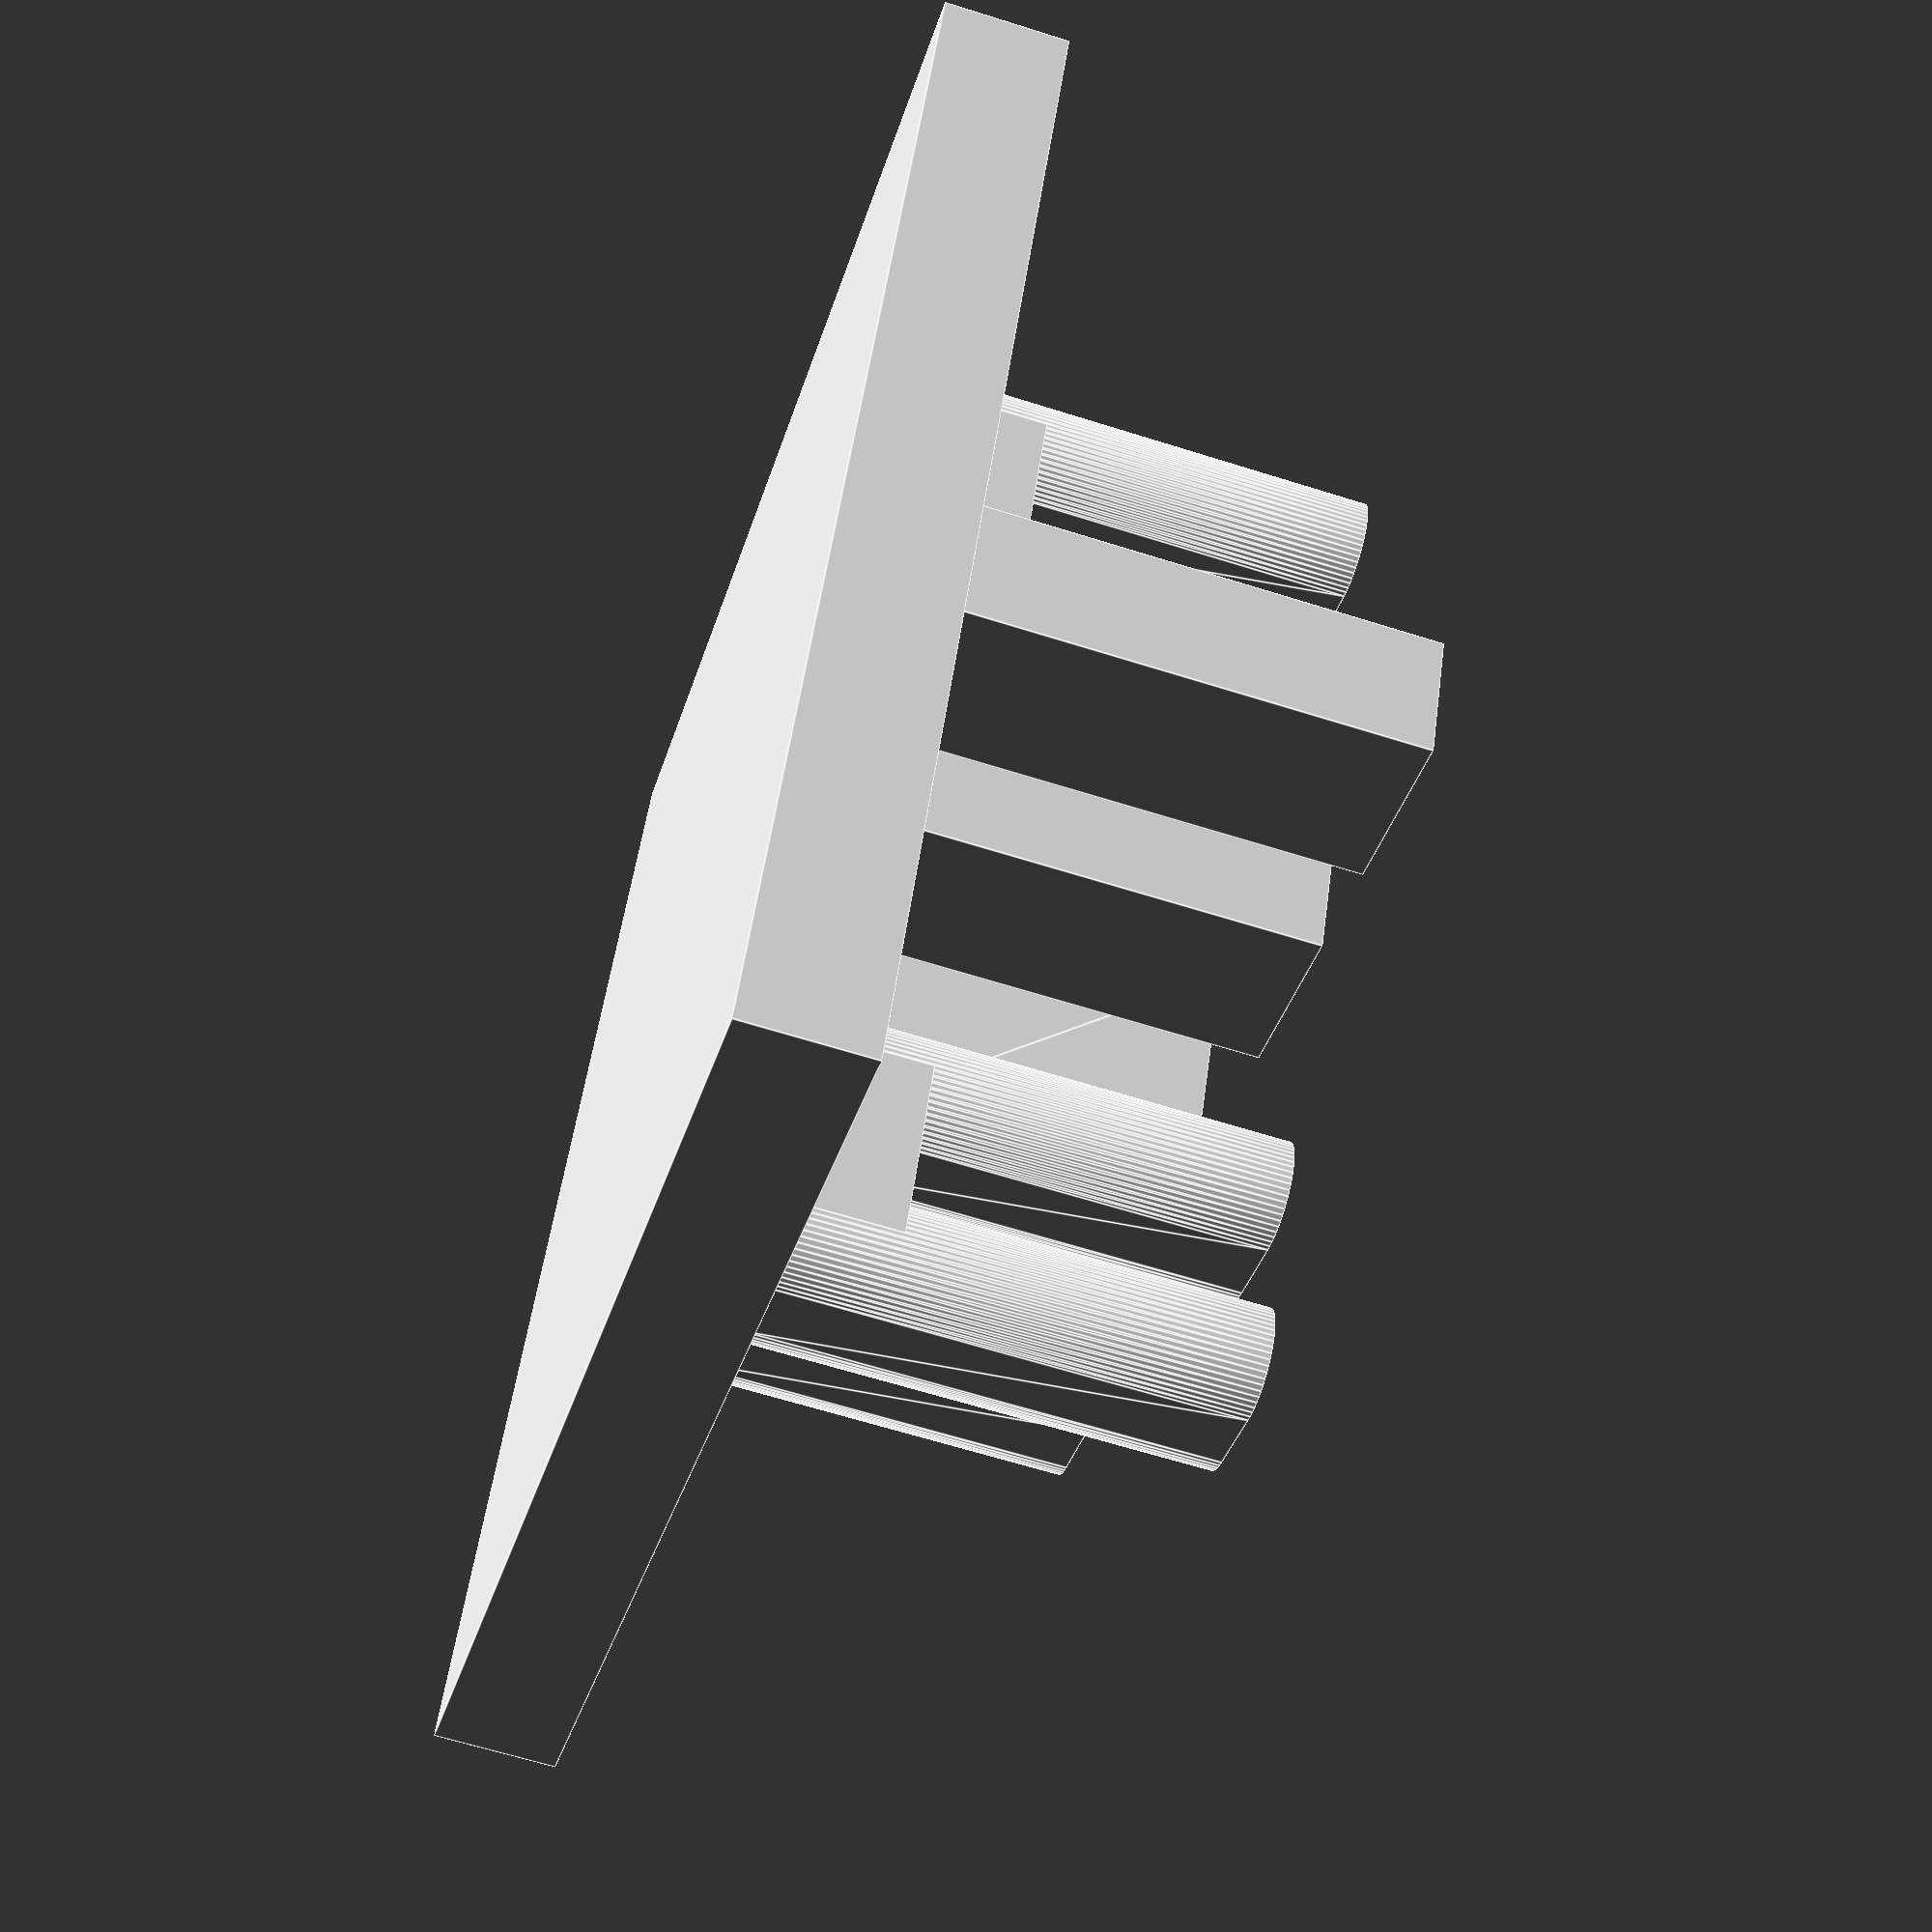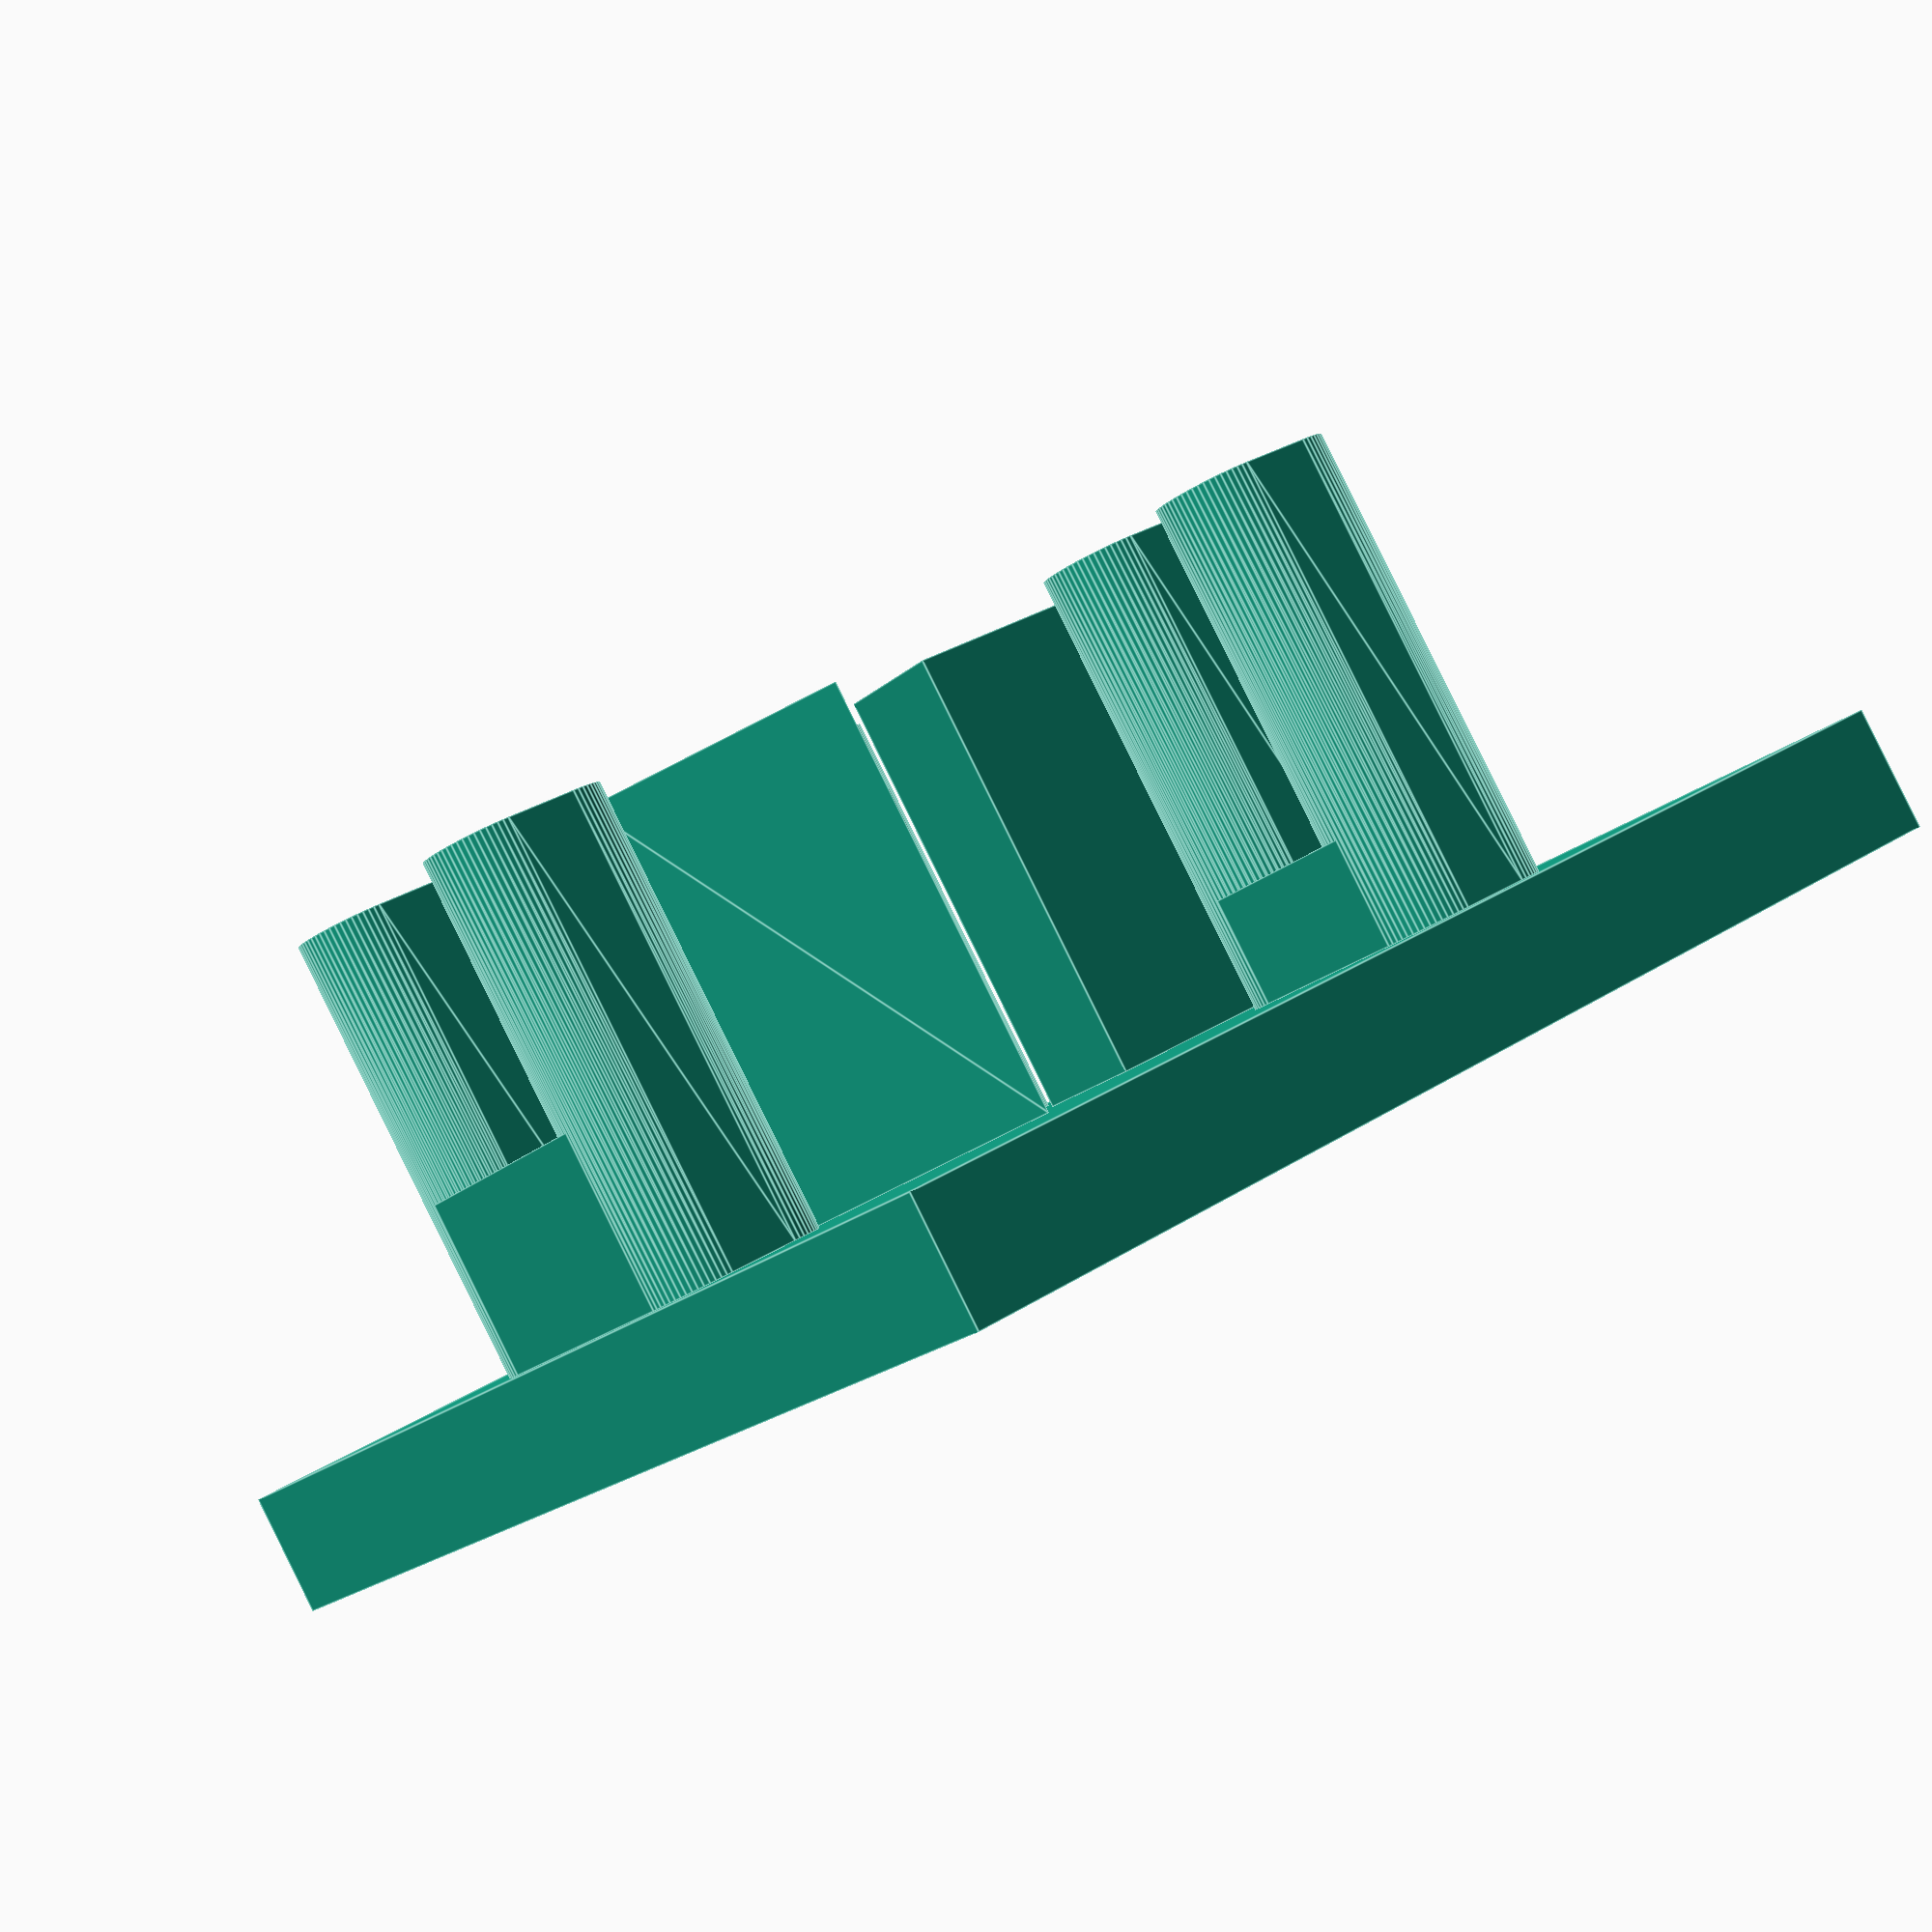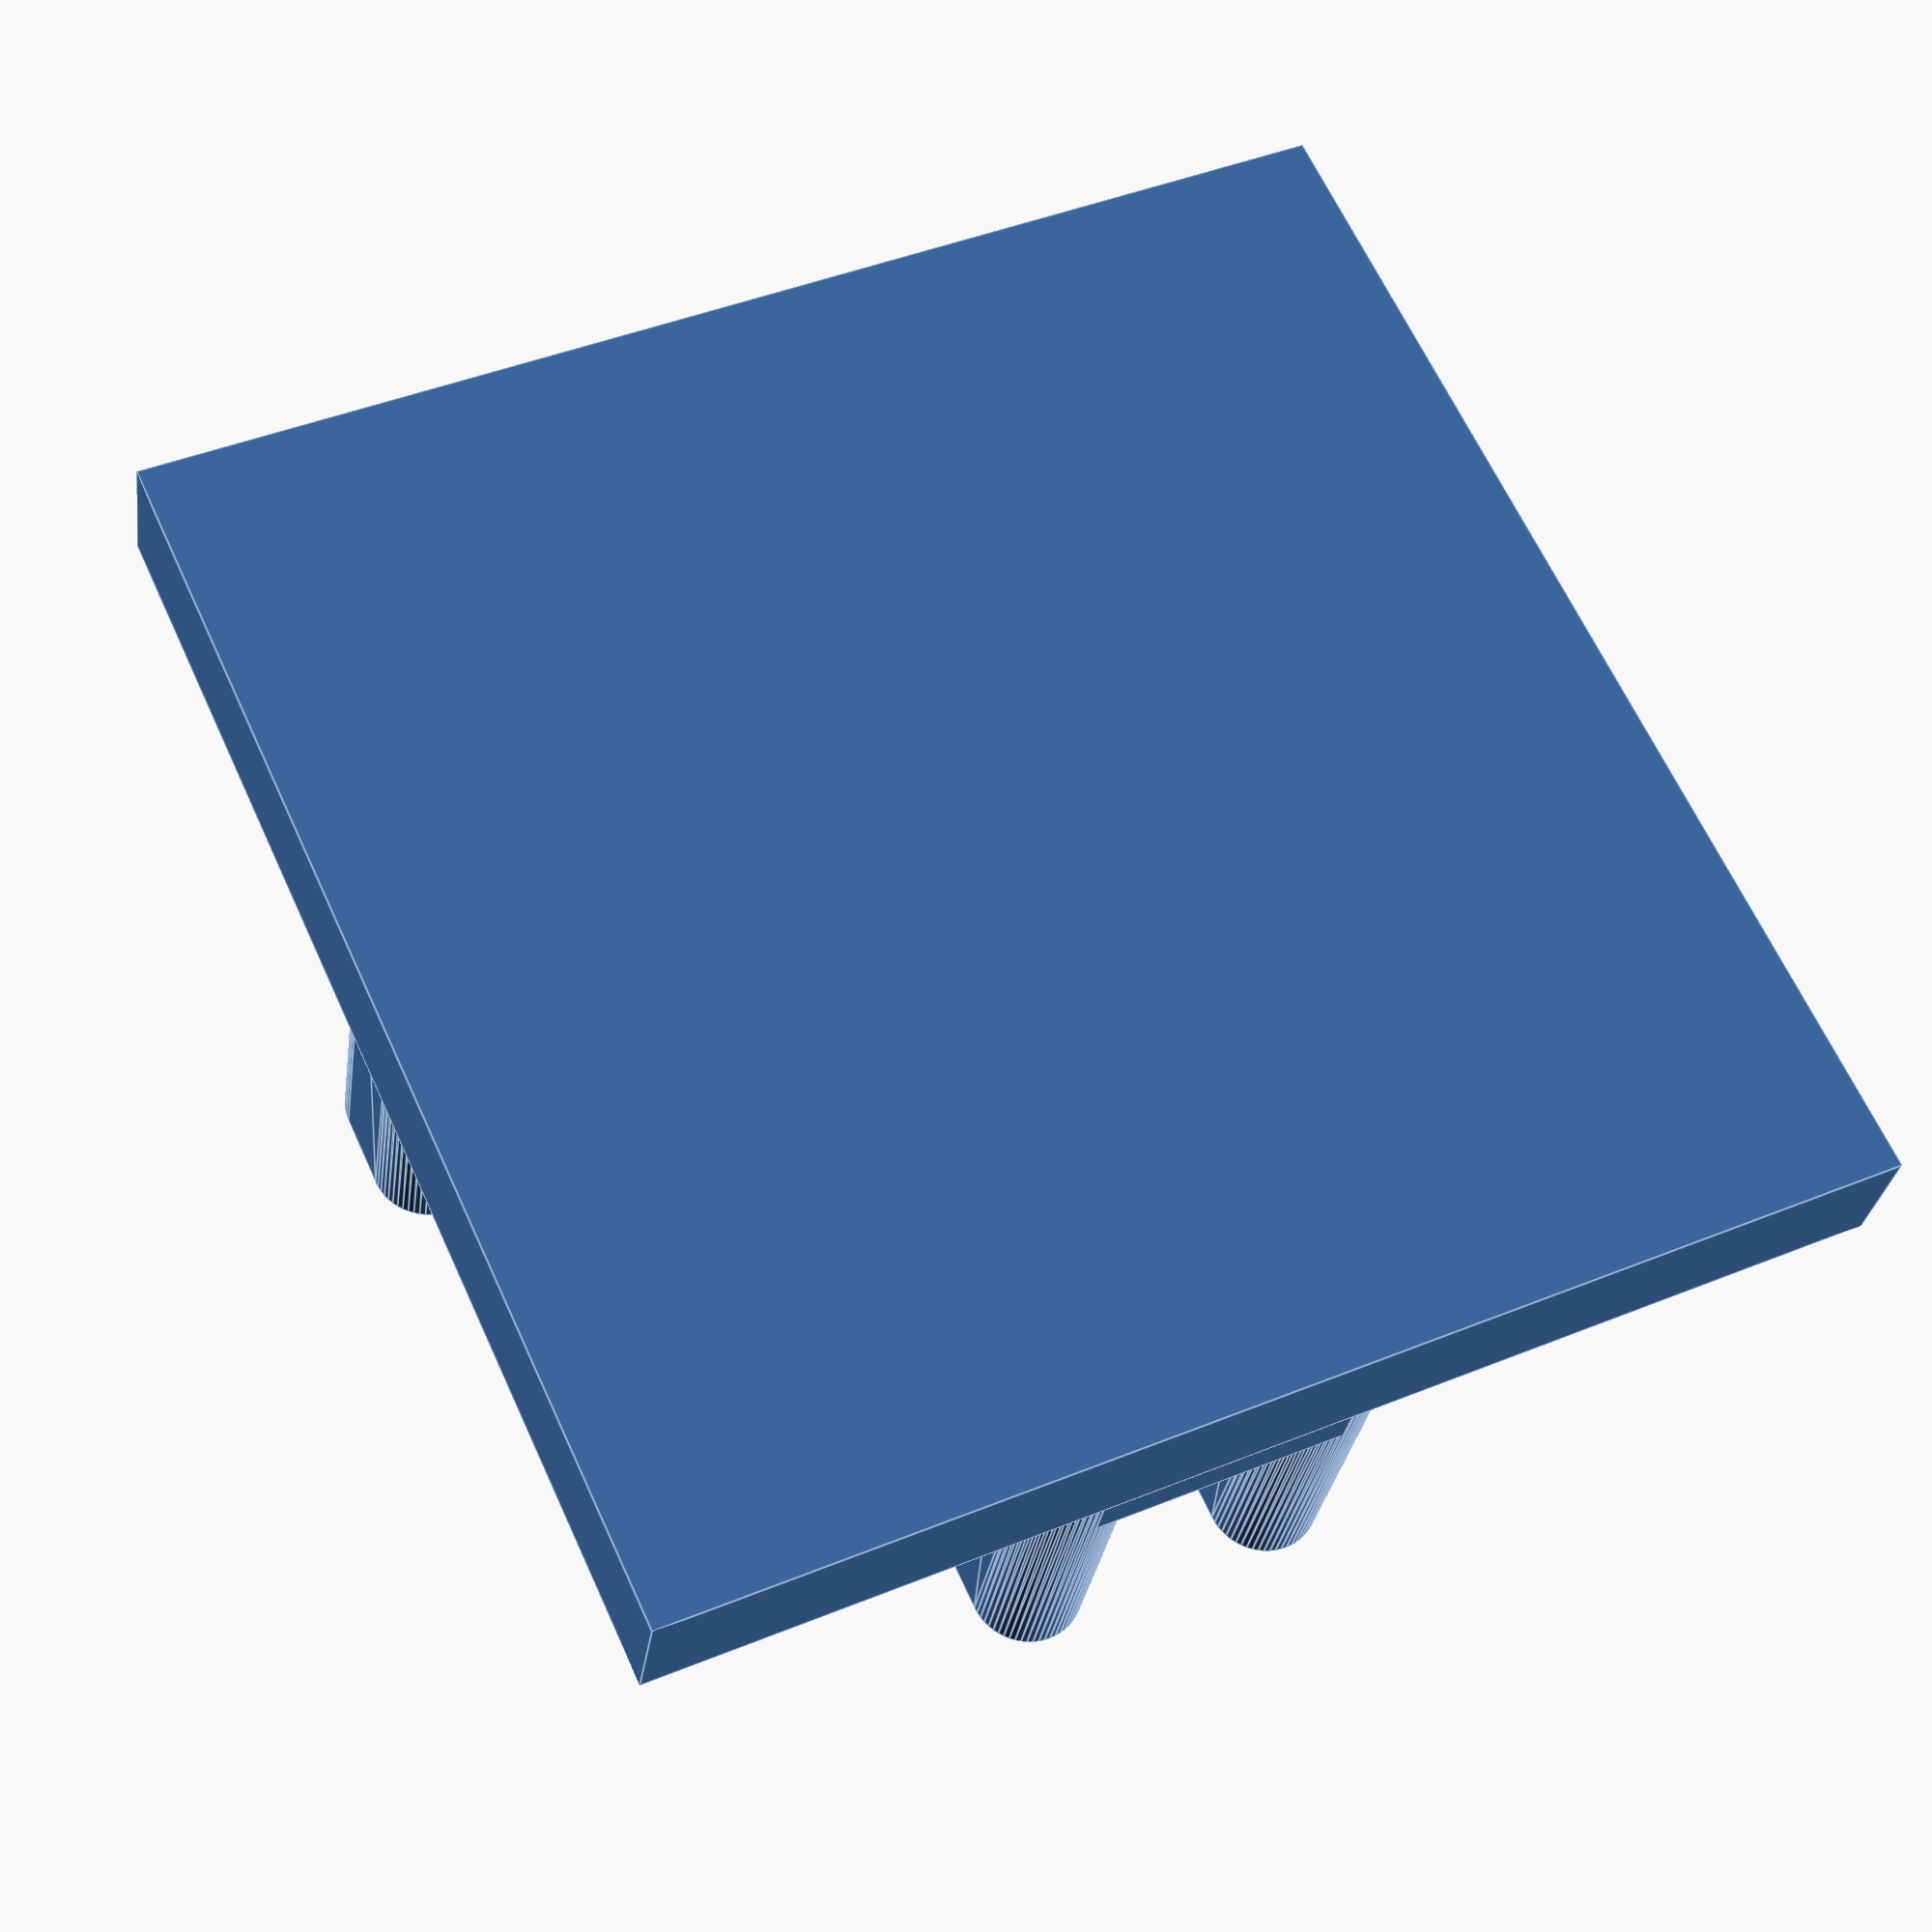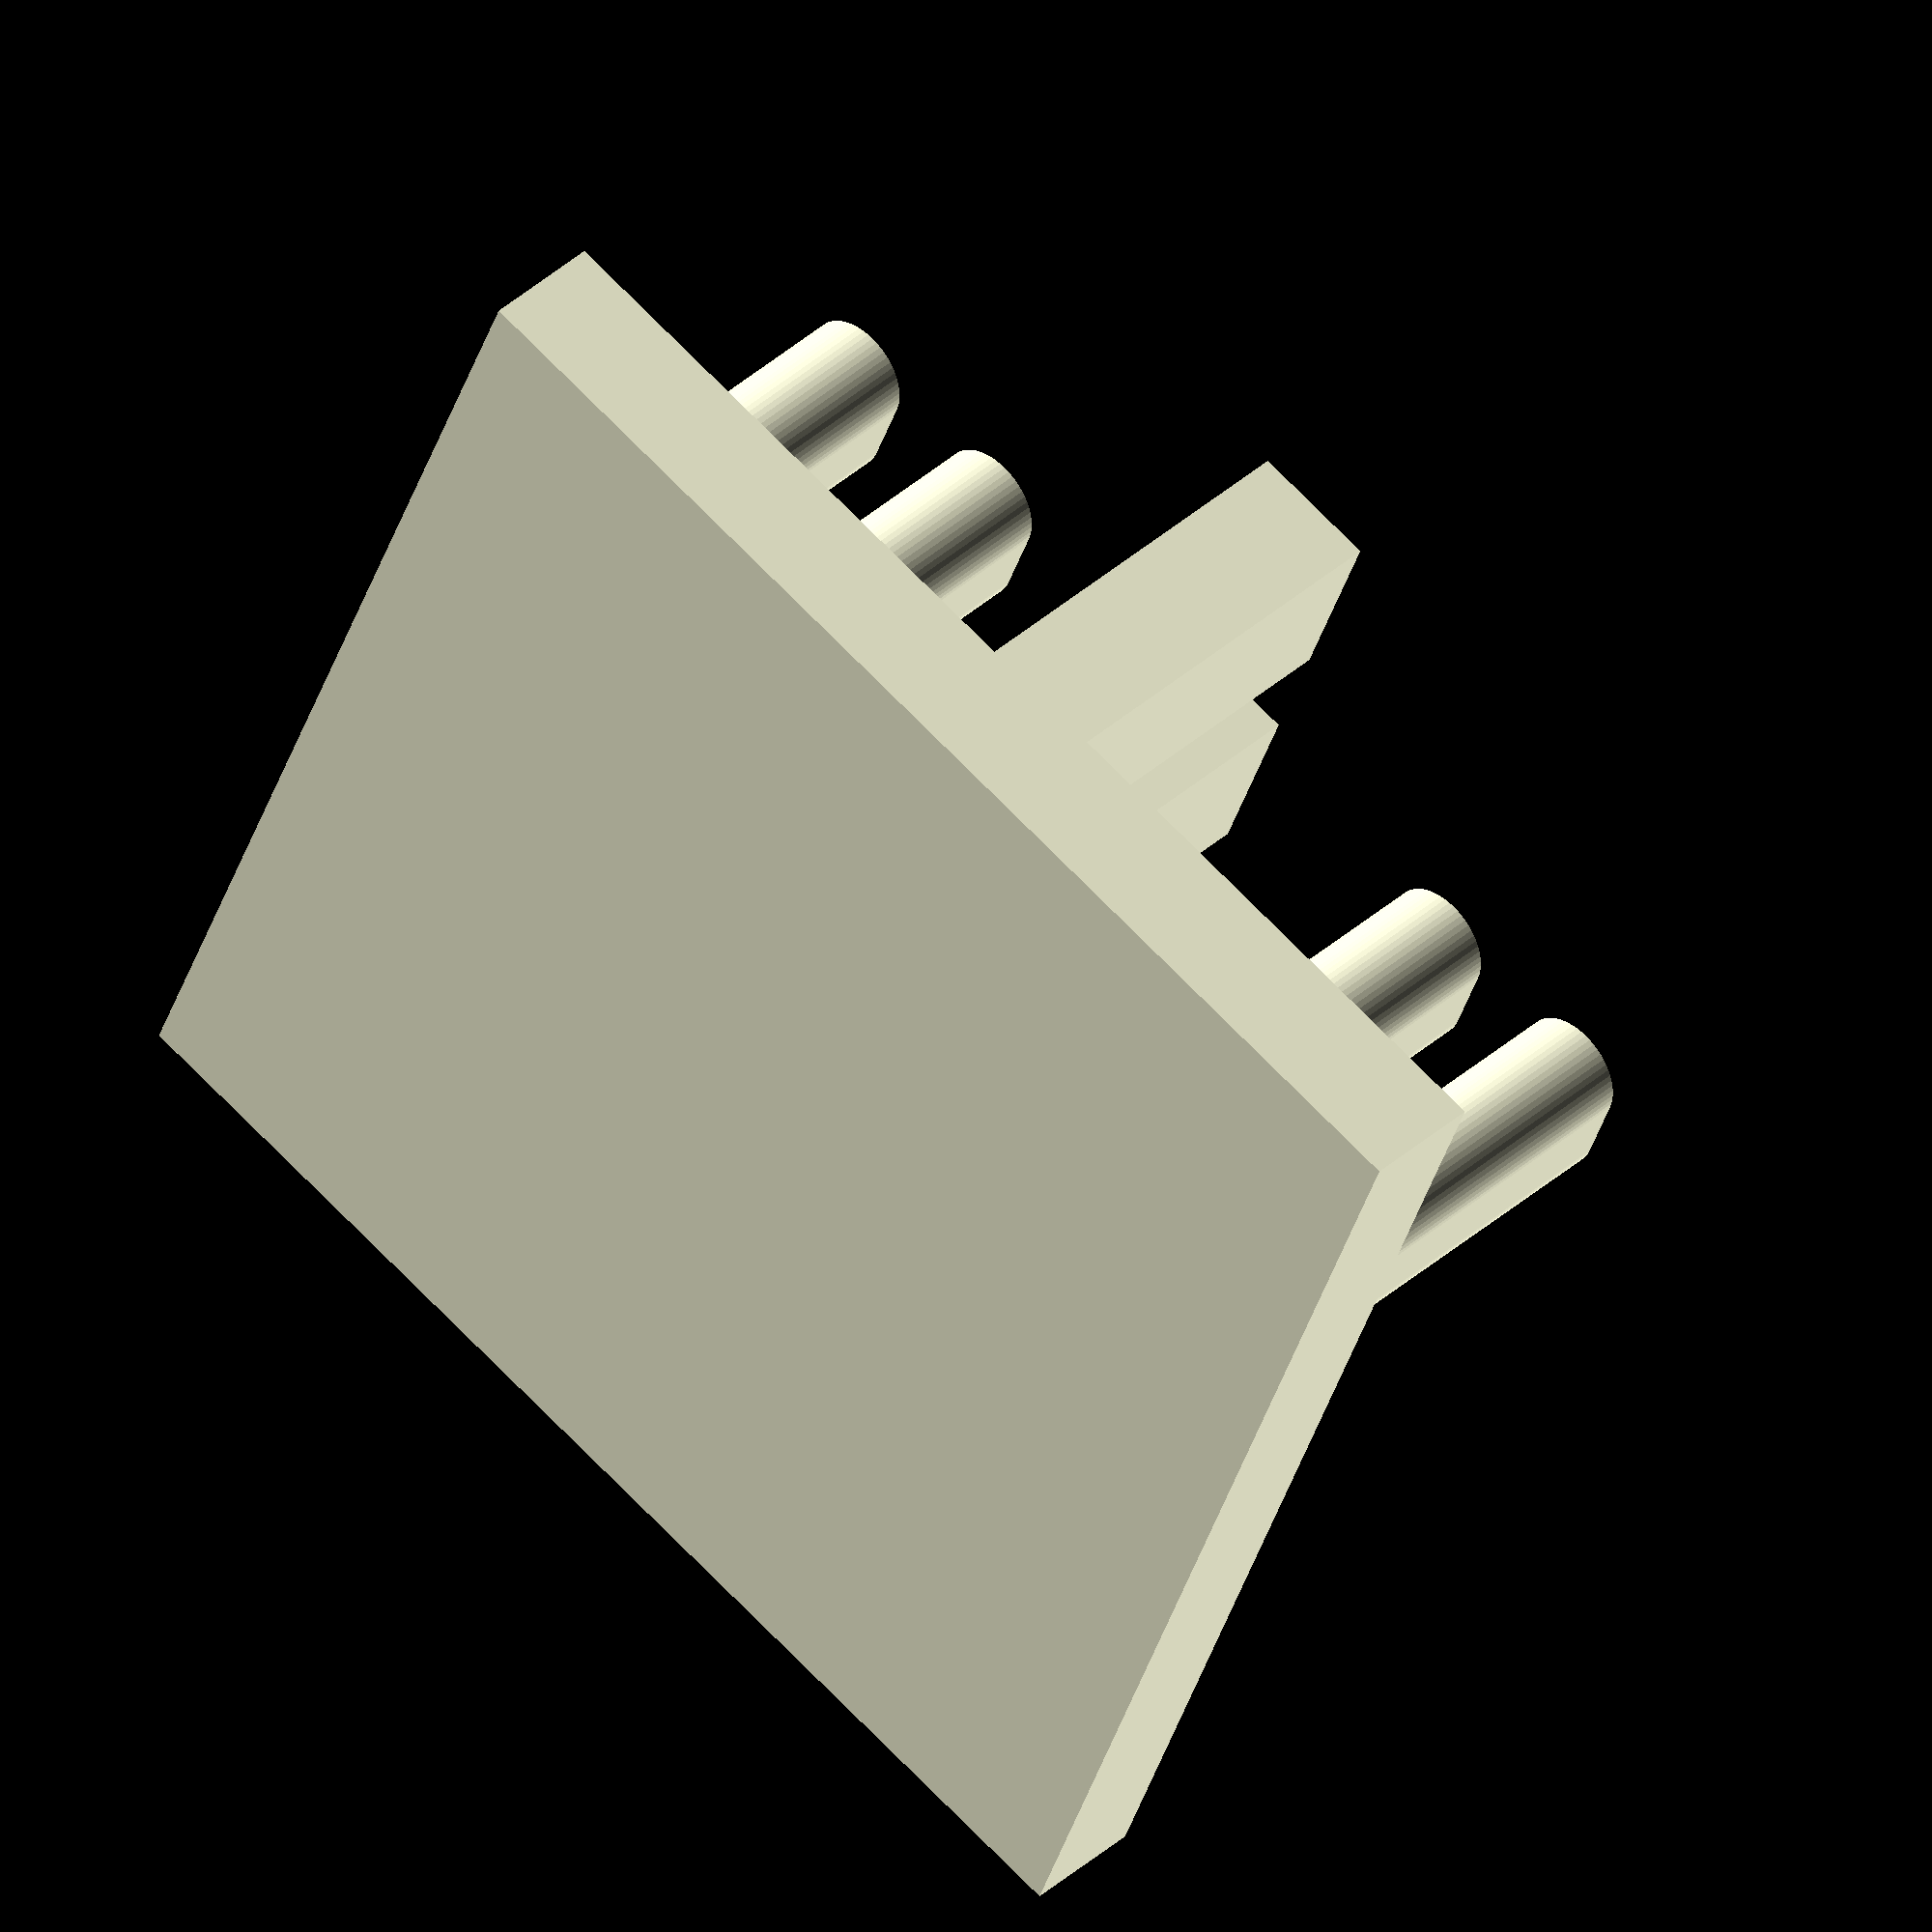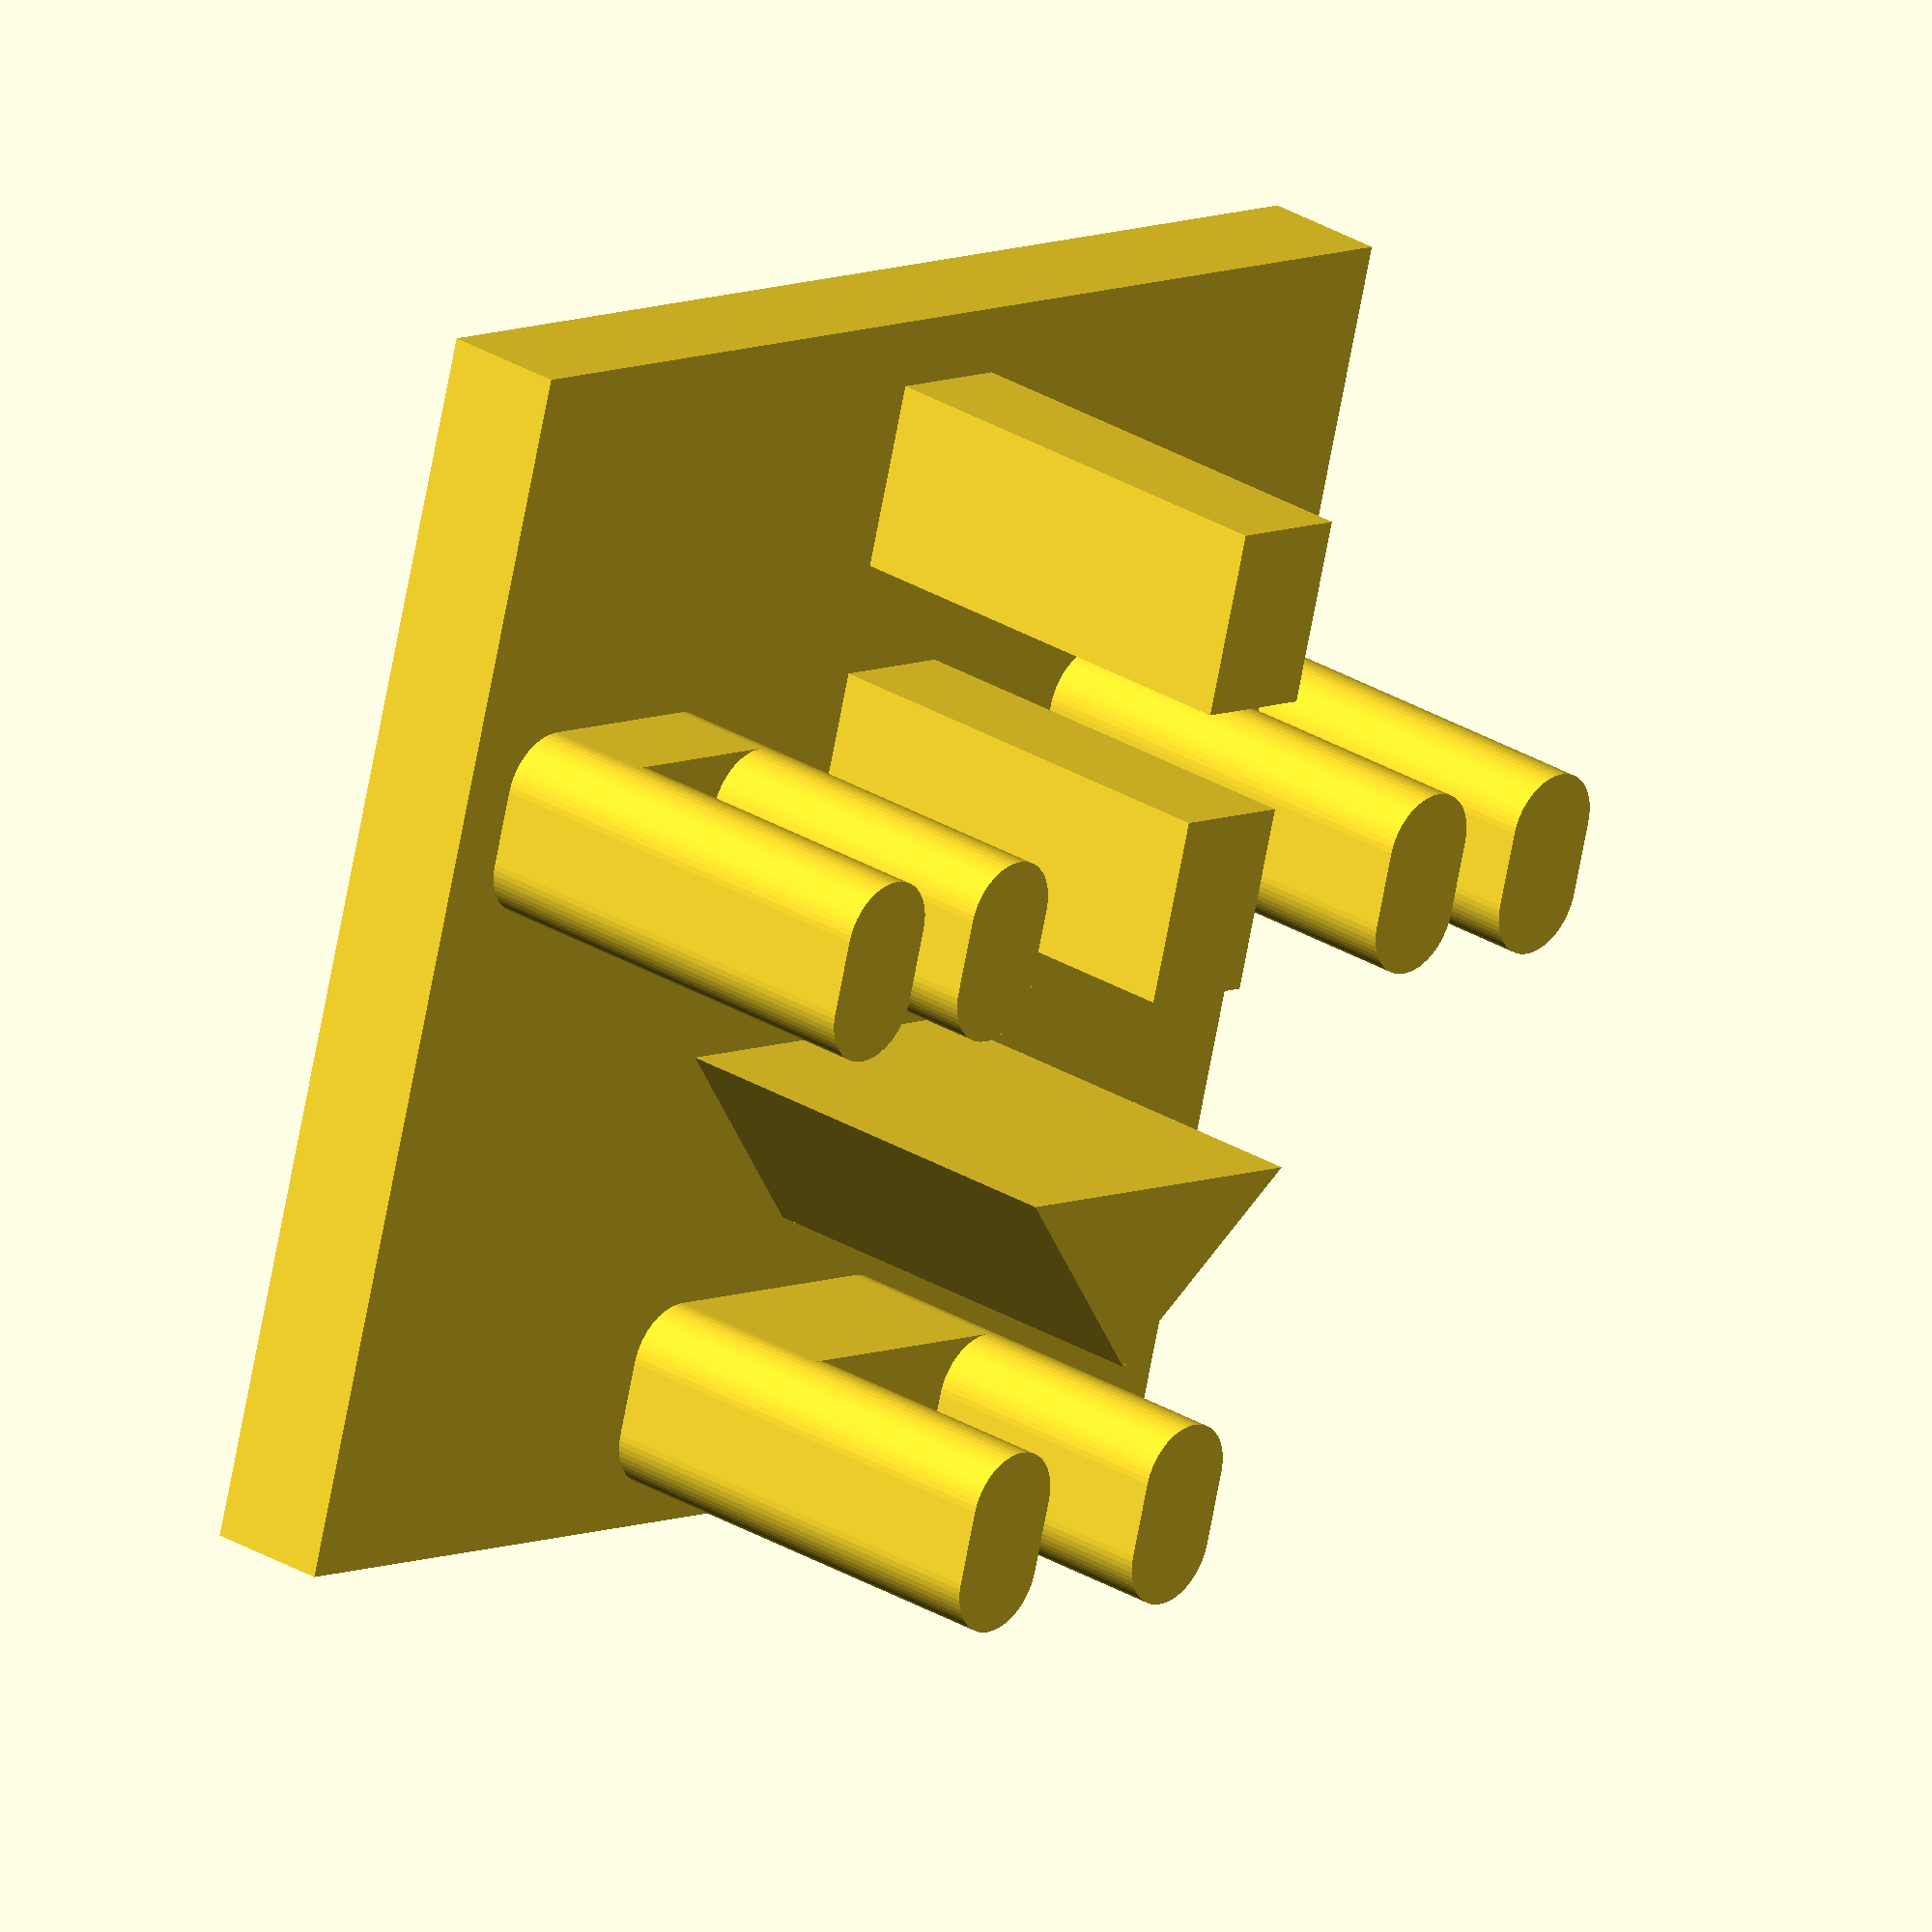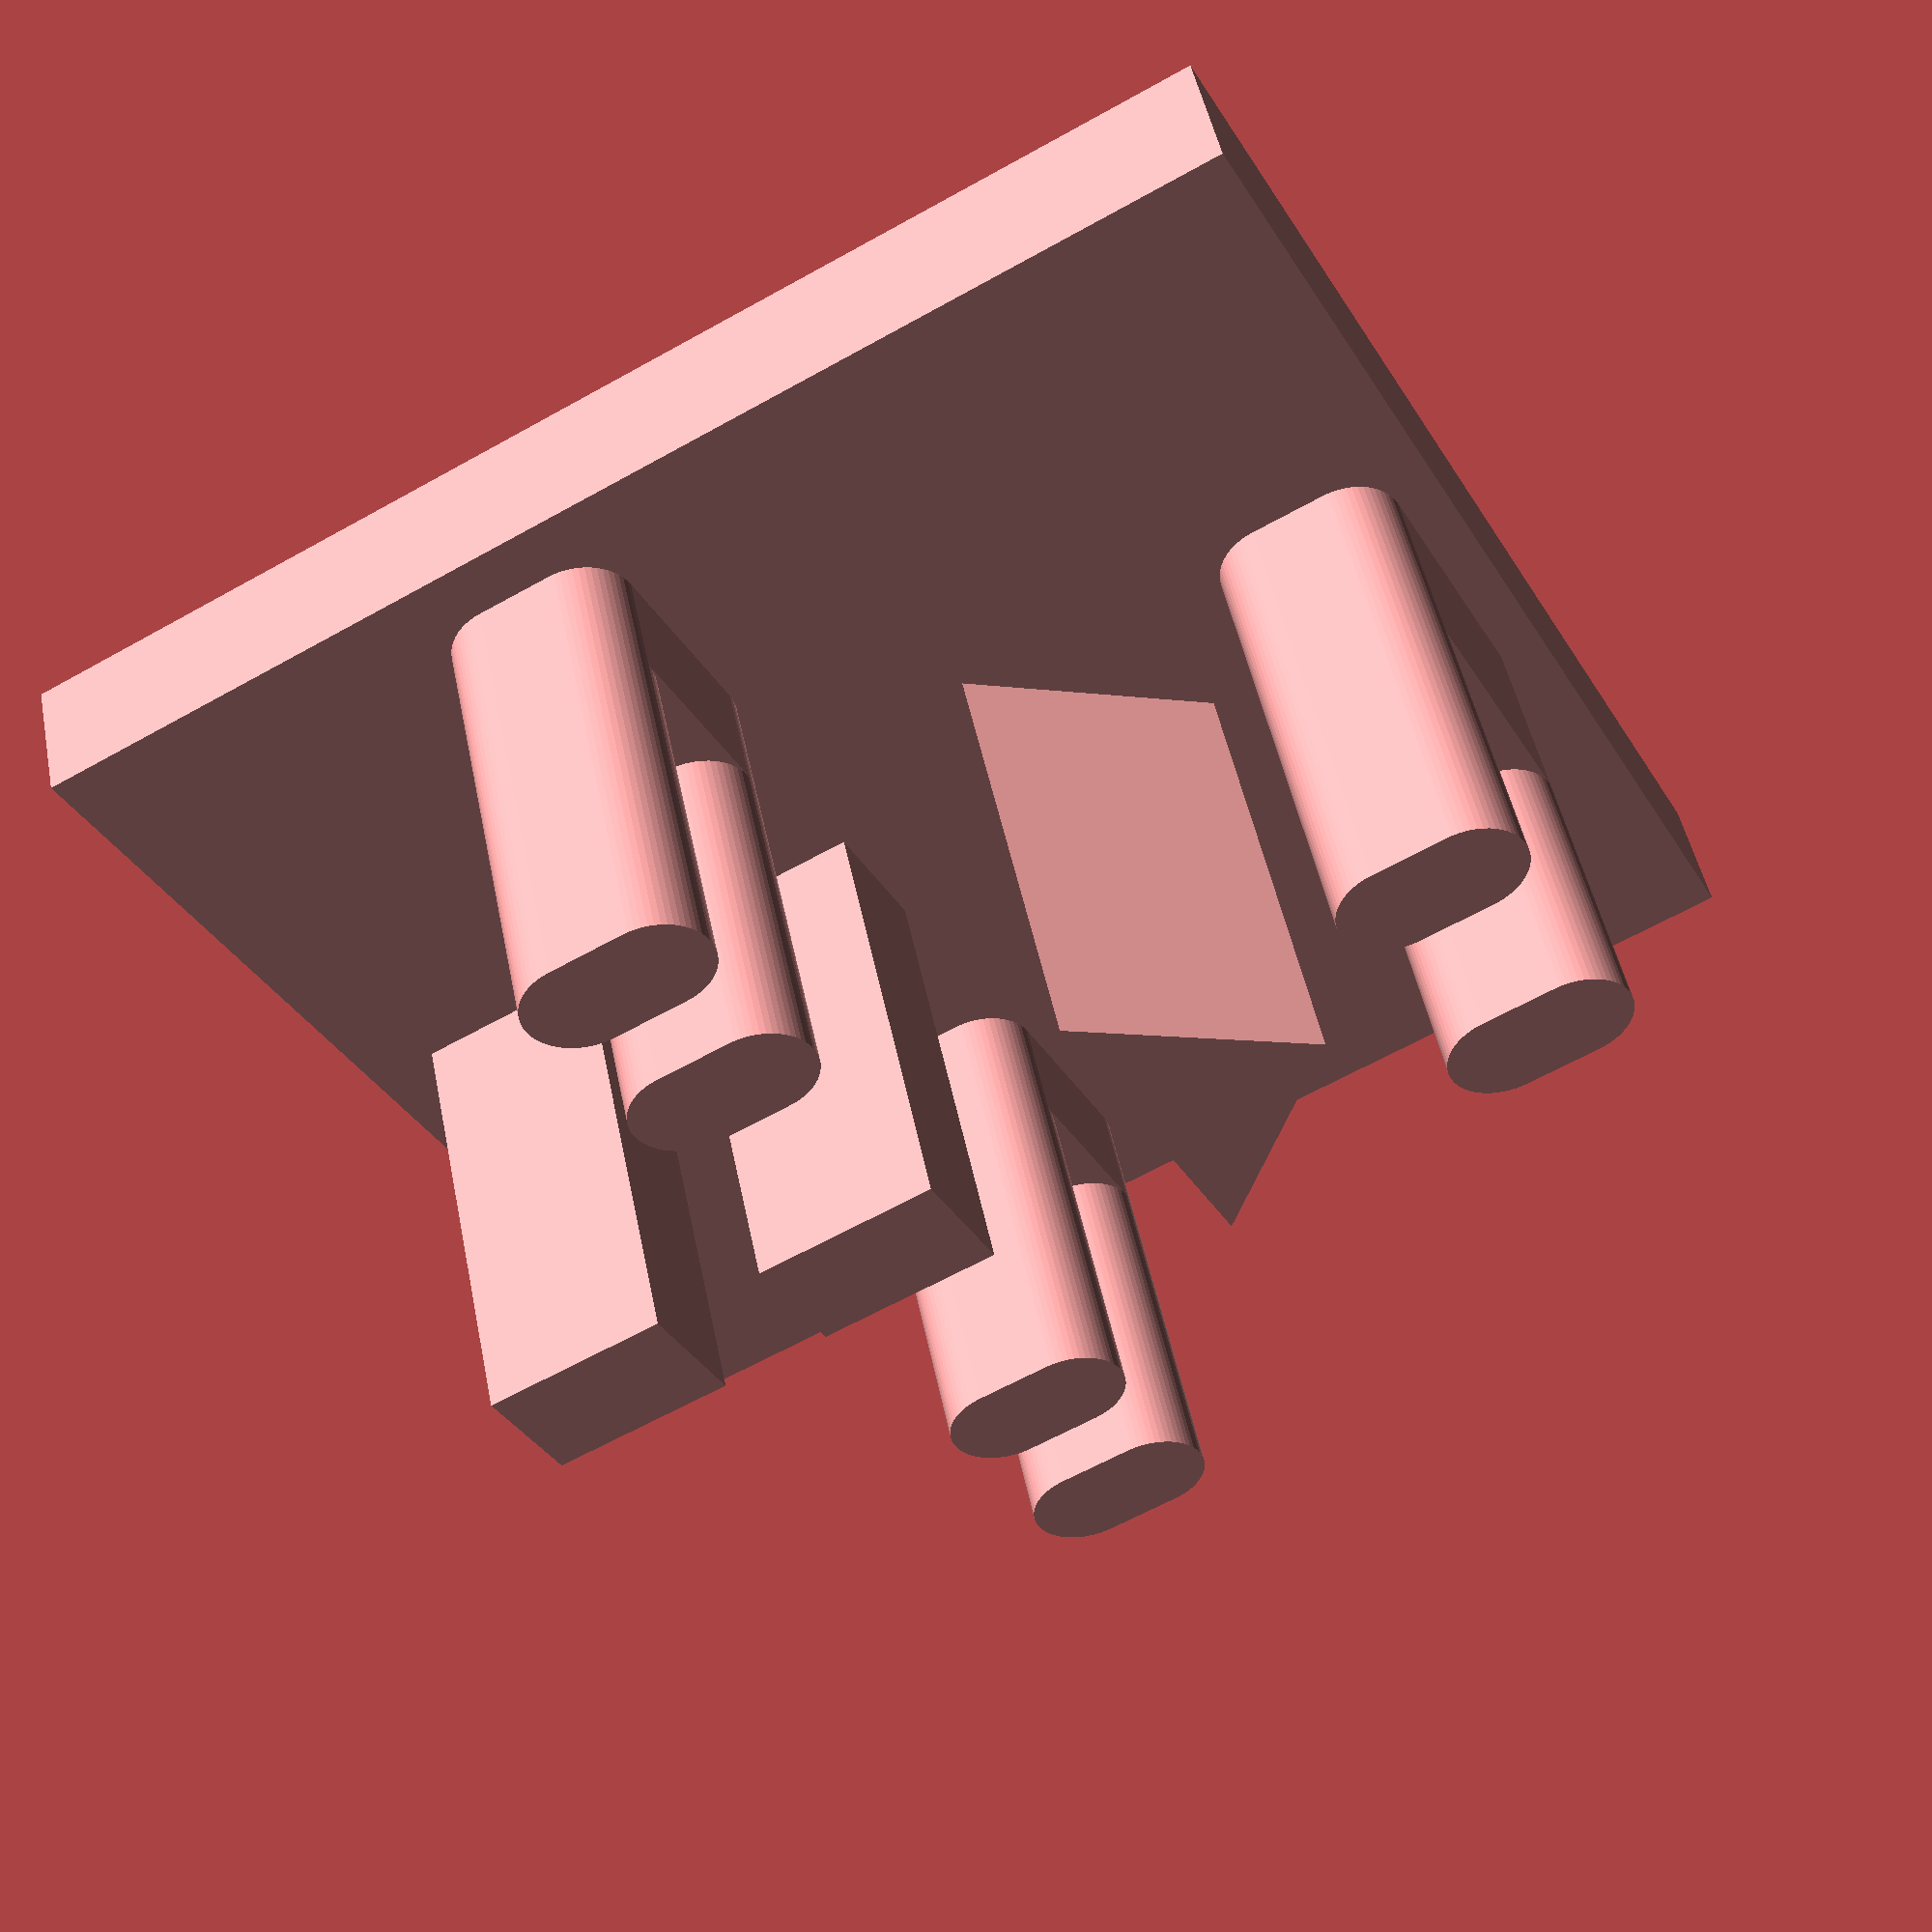
<openscad>

hs_width=1.8;
hs_length=13.2;

hs_height=6.85;
hs_offset=2.2;

wire_width=1.2;
wire_length=3;

module hotswap_mount(){
  let(x=2.1,y=3,z=7.2) {
    translate([-x/2,hs_width/2,0]) cube([x,y,z]);
    translate([-x/2,-y -hs_width/2,0]) cube([x,y,z]);
  }
}

module wire_mount(wires=1, low,mid,high){
  floor = (is_undef(low) && is_undef(mid) && is_undef(high)) ||
    !is_undef(low)  ? hs_height/2 - hs_offset/2 - wire_width/2 :
    !is_undef(mid)  ? hs_height/2 - wire_width/2 :
    !is_undef(high) ? hs_height/2 + hs_offset/2 - wire_width/2 :
    assert("wut?");

  let(x=1.8,y=wire_length,z=7.2, wire_width=wires*wire_width) {
    translate([wire_width/2,-y/2,0]) cube([x,y,z]);
    translate([-x -wire_width/2,-y/2,0]) cube([x,y,z]);

    let(x=wire_width+x) translate([-x/2,-y/2,0]) cube([x,y,floor]);
  }
}

module wire_mount_rounded(wires=1,low,mid,high){
  floor = (is_undef(low) && is_undef(mid) && is_undef(high)) ||
    !is_undef(low)  ? hs_height/2 - hs_offset/2 - wire_width/2 :
    !is_undef(mid)  ? hs_height/2 - wire_width/2 :
    !is_undef(high) ? hs_height/2 + hs_offset/2 - wire_width/2 :
    assert("wut?");

  let(x=1.8,y=wire_length,z=7.2, wire_width=wires*wire_width) {
    translate([wire_width/2+x/2,0,0]) linear_extrude(z) hull() {
      translate([0,y/2-x/2,0]) circle($fn=60,d=x);
      translate([0,-(y/2-x/2),0]) circle($fn=60,d=x);

    }

    translate([-(wire_width/2+x/2),0,0]) linear_extrude(z) hull() {
      translate([0,wire_length/2-x/2,0]) circle($fn=60,d=x);
      translate([0,-(wire_length/2-x/2),0]) circle($fn=60,d=x);

    }

    let(x=wire_width+x) translate([-x/2,-y/2,0]) cube([x,y,floor]);
    //translate([wire_width/2+x/2,0,0]) cylinder($fn=30,d=x,h=z);
    //translate([-wire_width/2-x/2,0,0]) cylinder($fn=30,d=x,h=z);
  }
}

hotswap_mount();

let(gap=.2) {
  translate([-hs_length/2,-gap-hs_width/2-wire_length/2,0]) wire_mount_rounded();
  translate([hs_length/2,-gap-hs_width/2-wire_length/2,0]) wire_mount_rounded();

  translate([0,-wire_width/2 -hs_length/2-wire_length -gap-hs_width/2-wire_length/2,0]) wire_mount_rounded(2,mid=true);

  translate([0,wire_width/2-hs_length/2-wire_length -gap-hs_width/2,0])
    //linear_extrude(7.5) polygon([[0,0],[2,2],[-2,2]]);
    linear_extrude(7.2) polygon([[0,0],[3,3],[-3,3]]);
}

let(x=20,y=20,z=2) translate([-x/2,-y/2-5,-z]) cube([x,y,z]);

</openscad>
<views>
elev=243.9 azim=64.1 roll=287.7 proj=p view=edges
elev=271.5 azim=233.5 roll=153.7 proj=p view=edges
elev=29.7 azim=24.7 roll=171.9 proj=p view=edges
elev=320.7 azim=338.9 roll=222.2 proj=o view=solid
elev=150.9 azim=196.1 roll=227.9 proj=o view=wireframe
elev=311.1 azim=242.3 roll=348.6 proj=p view=wireframe
</views>
